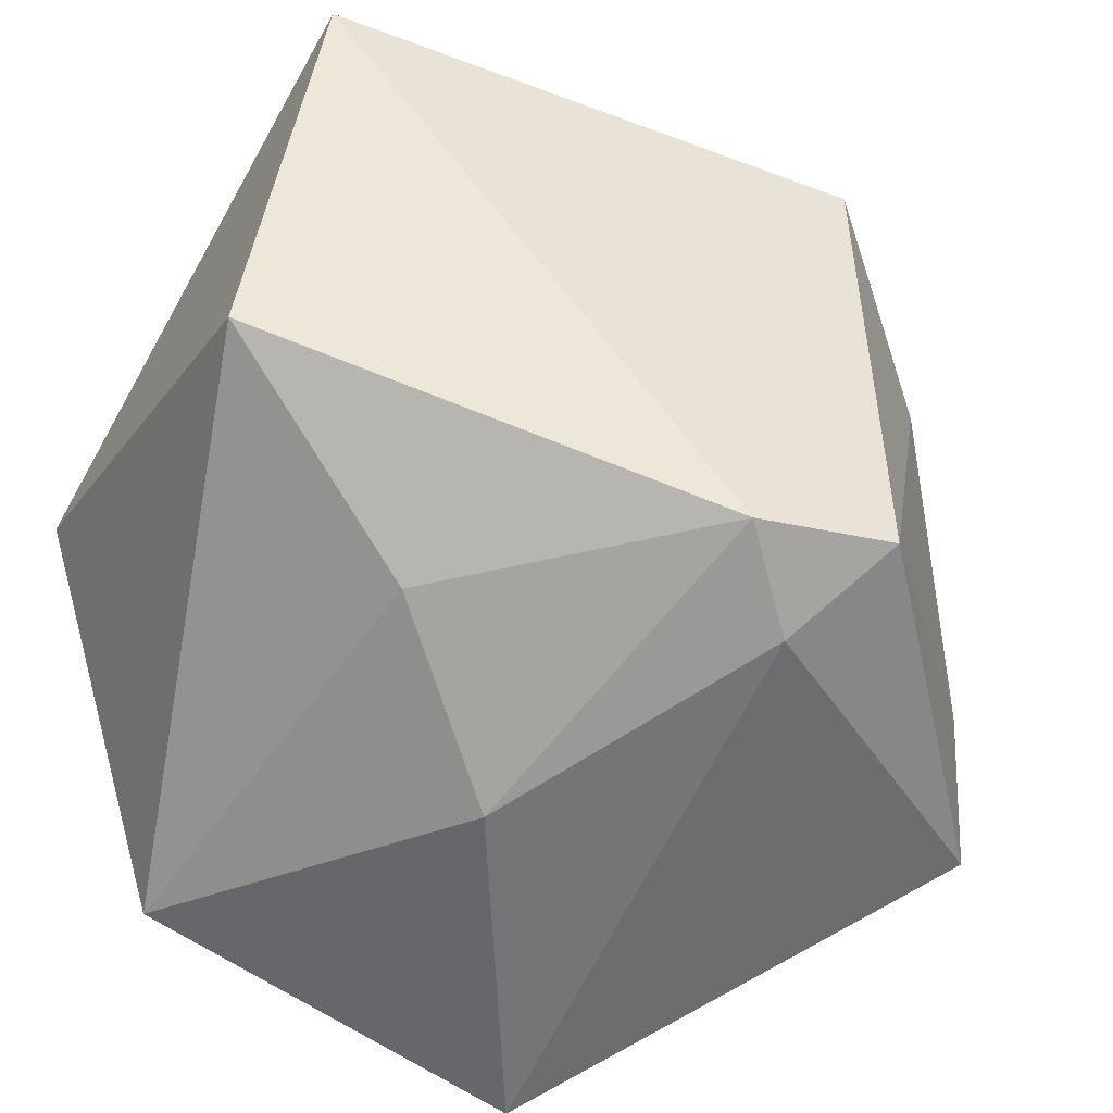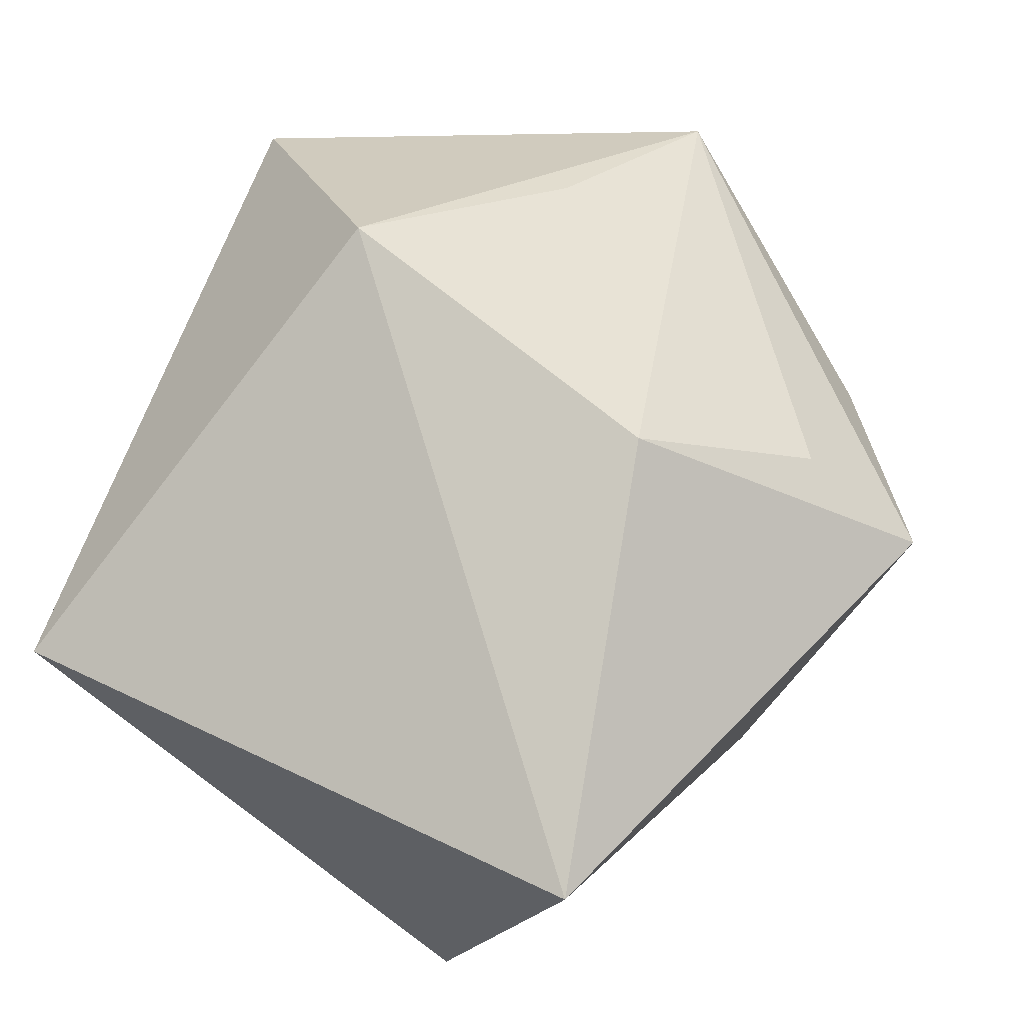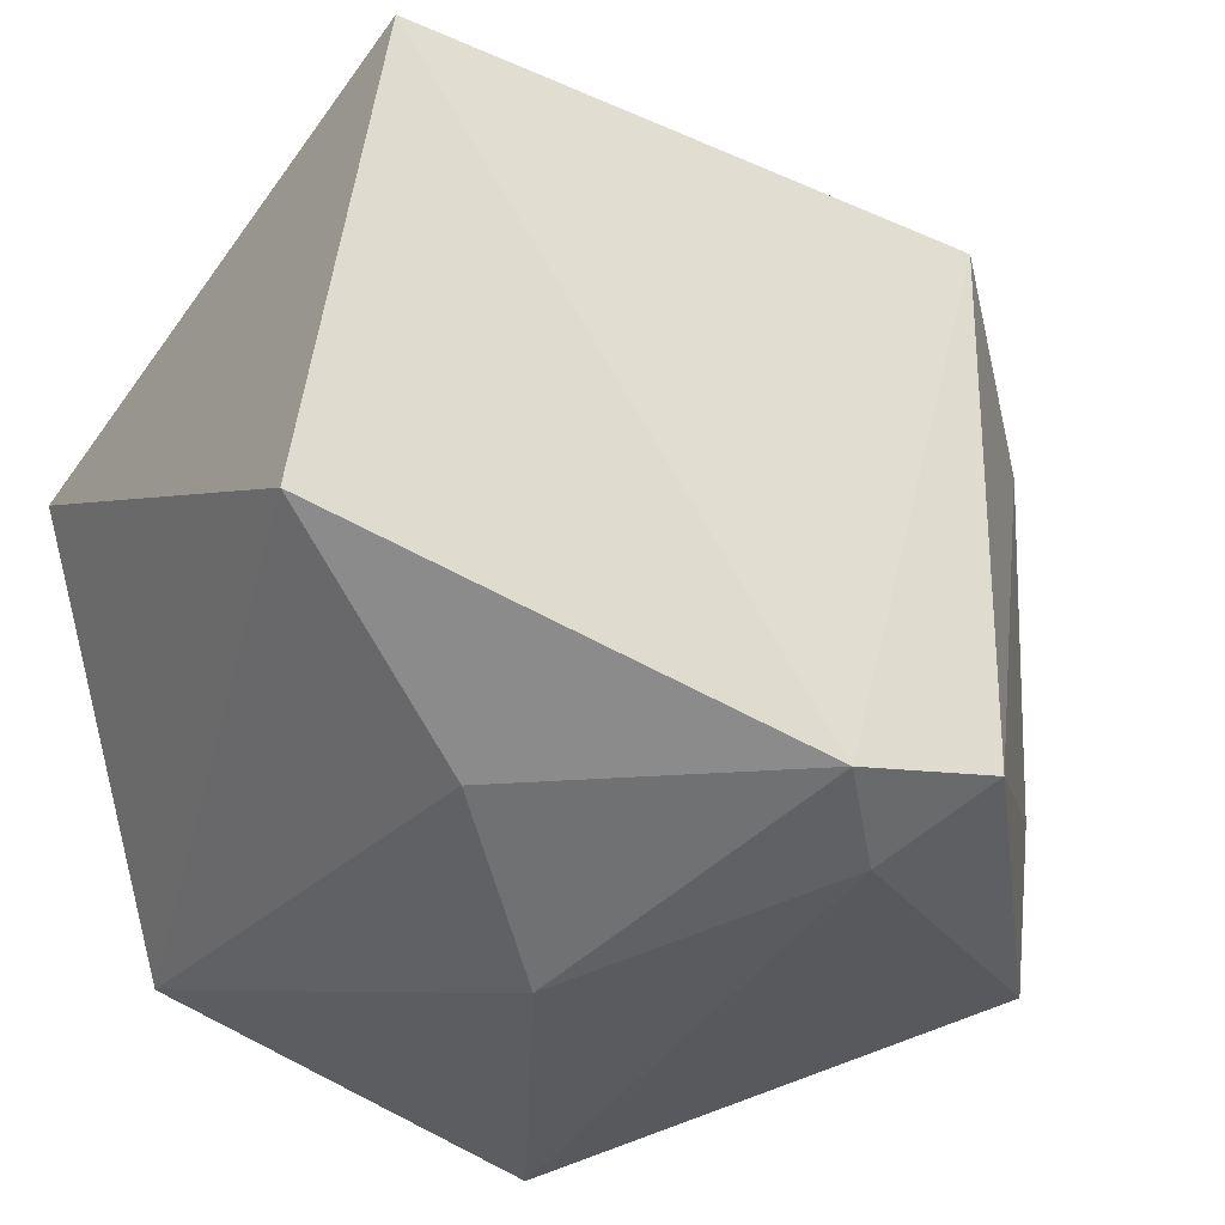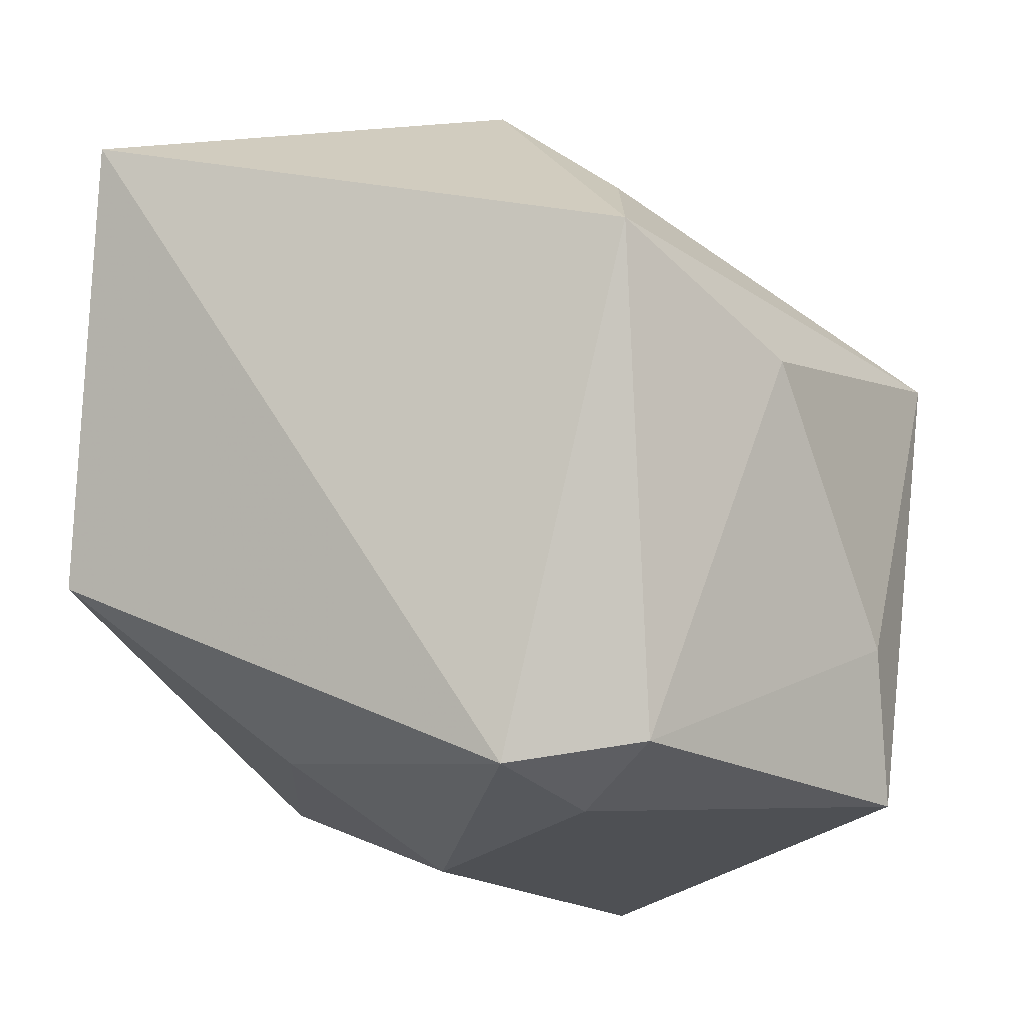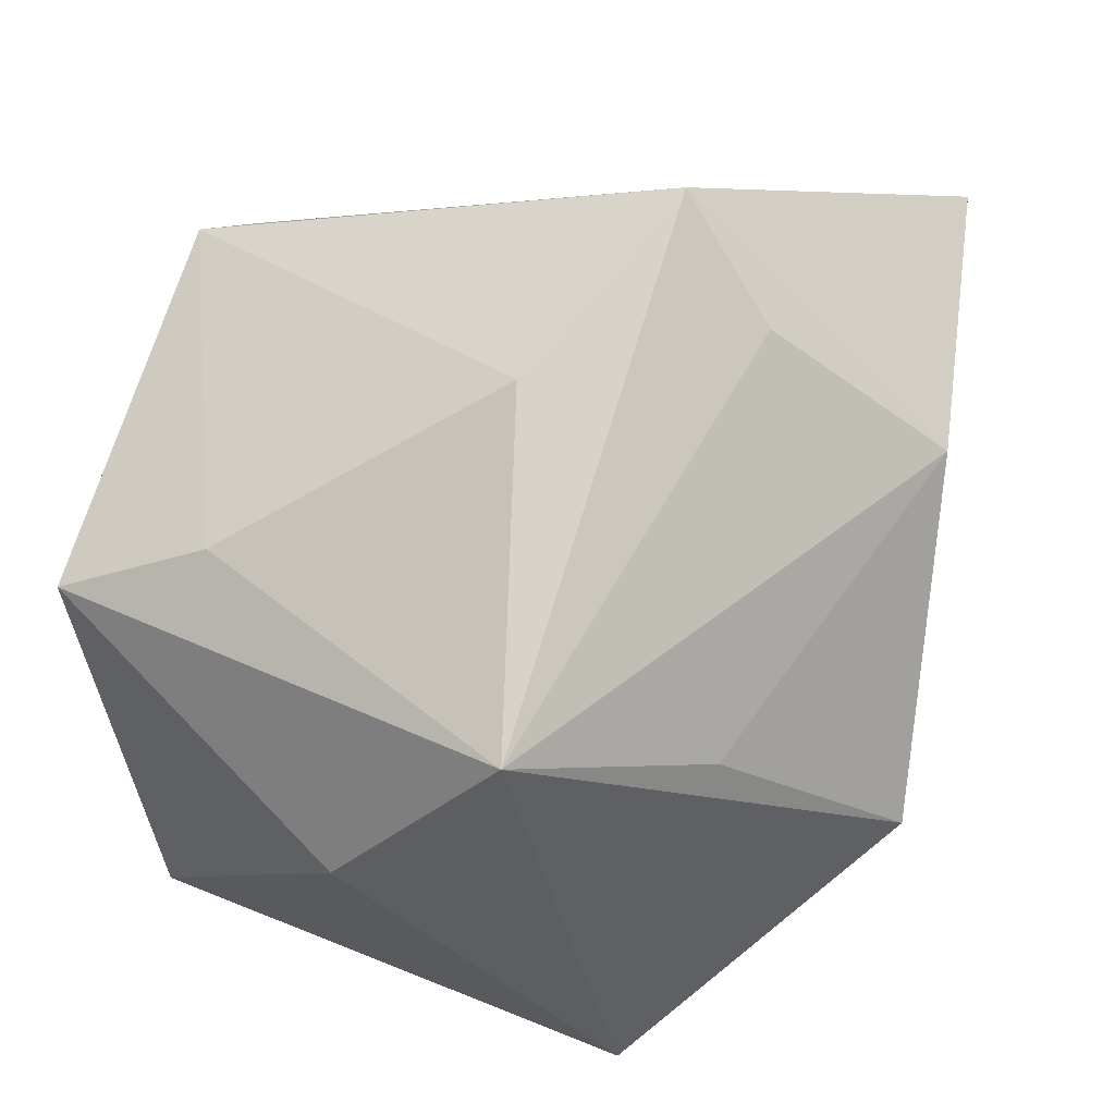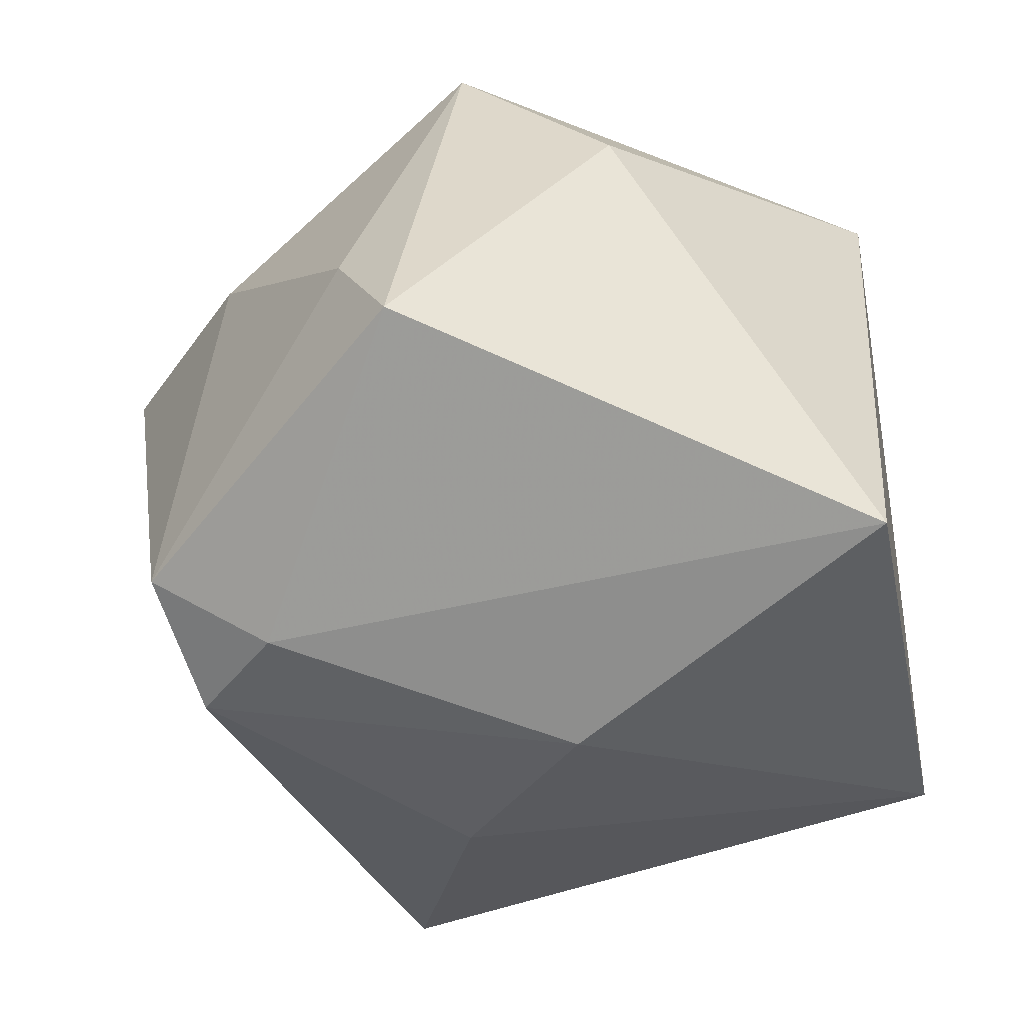
<metadata>
{"format":"obj","ext":"obj","renderer":"f3d","projection":"perspective","resolution":1024,"background":"white","views":[{"elev":-57.2,"azim":149.7,"up":"+Z"},{"elev":63.2,"azim":119.5,"up":"+Z"},{"elev":-37.0,"azim":144.9,"up":"+Z"},{"elev":73.8,"azim":-175.1,"up":"+Y"},{"elev":21.3,"azim":-62.0,"up":"+Y"},{"elev":-58.9,"azim":-81.7,"up":"+Z"}]}
</metadata>
<code>
v -0.0369 0.001128 0.01559
v -0.03556 -0.01126 0.0003836
v 0.01785 -0.031 -0.02254
v -0.0202 -0.003496 0.02452
v -0.03303 0.01132 -0.01115
v 0.0346 0.02672 0.02195
v 0.0346 0.01543 -0.01273
v 0.0346 -0.02375 0.01175
v 0.002404 0.0152 0.03279
v -0.002603 0.02699 -0.02638
v -0.02255 0.02439 0.00909
v 0.002218 -0.00298 -0.03081
v -0.003517 -0.01377 0.03279
v -0.01452 -0.02903 -0.02995
v -0.008073 0.02617 0.02238
v -0.008739 0.03615 0.01565
v -0.01383 0.02933 -0.02412
v -0.009458 0.02029 -0.02839
v -0.03509 0.006718 -0.02349
v 0.0128 -0.0311 -0.009917
v 0.0154 0.00789 -0.02436
v -0.01745 -0.03236 0.01507
f 8 6 13
f 6 8 7
f 13 6 9
f 22 8 13
f 16 9 6
f 16 17 11
f 3 22 14
f 3 7 8
f 3 14 12
f 6 7 10
f 10 16 6
f 17 16 10
f 13 9 4
f 9 16 15
f 8 22 20
f 20 3 8
f 22 3 20
f 12 10 21
f 21 10 7
f 21 3 12
f 7 3 21
f 14 22 2
f 2 19 14
f 11 17 5
f 17 19 5
f 17 10 18
f 18 19 17
f 18 10 12
f 12 14 18
f 14 19 18
f 1 2 22
f 1 22 13
f 13 4 1
f 1 4 9
f 9 15 1
f 11 5 1
f 19 2 1
f 1 5 19
f 1 15 16
f 1 16 11

</code>
